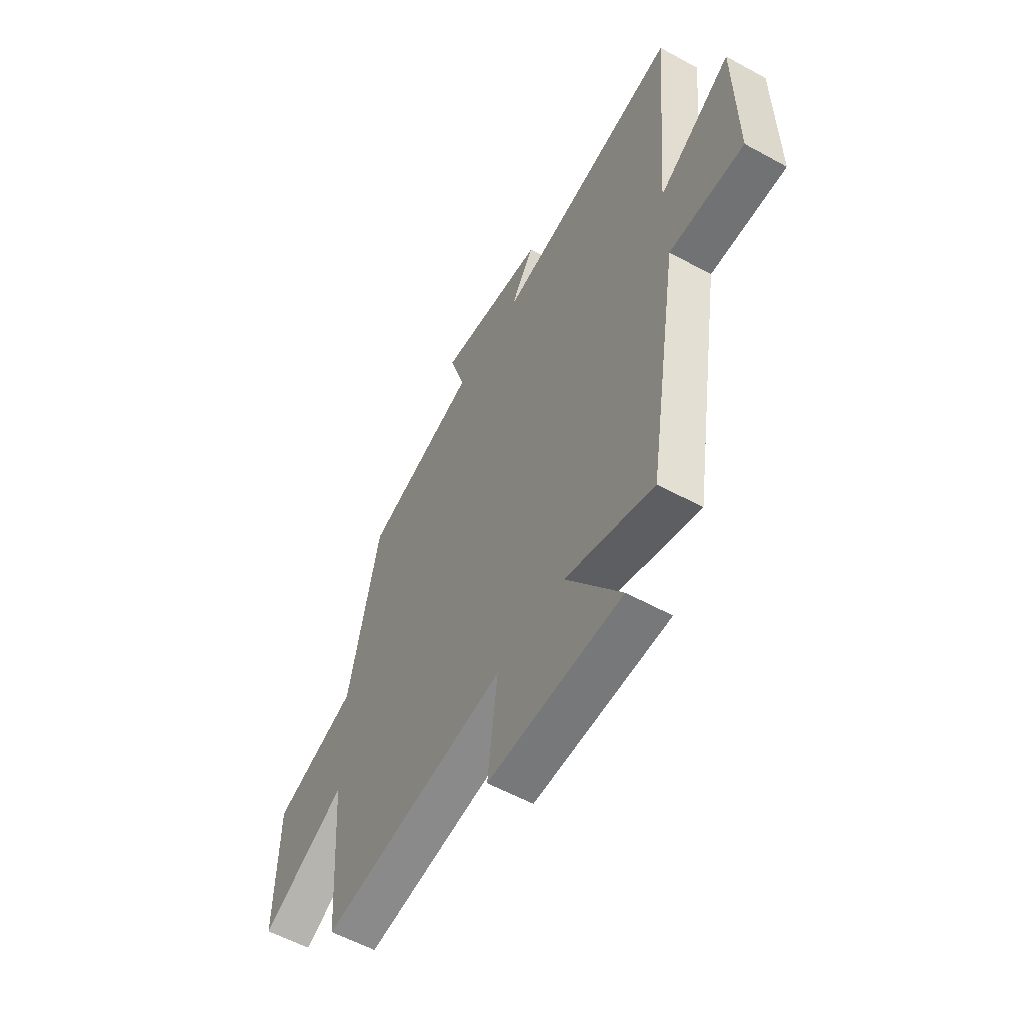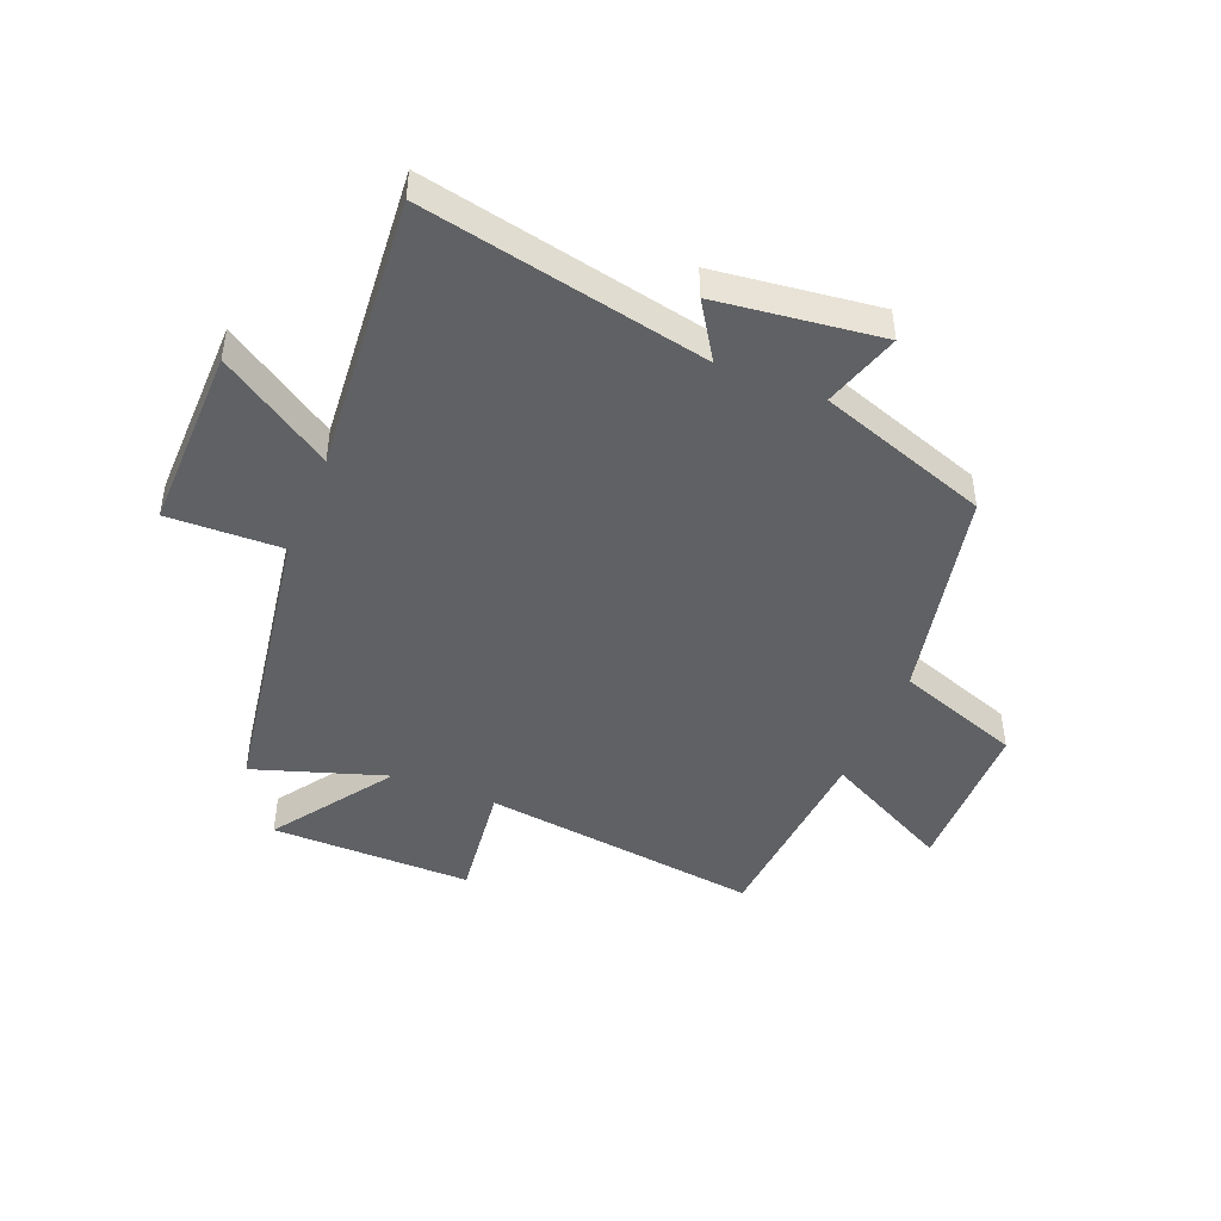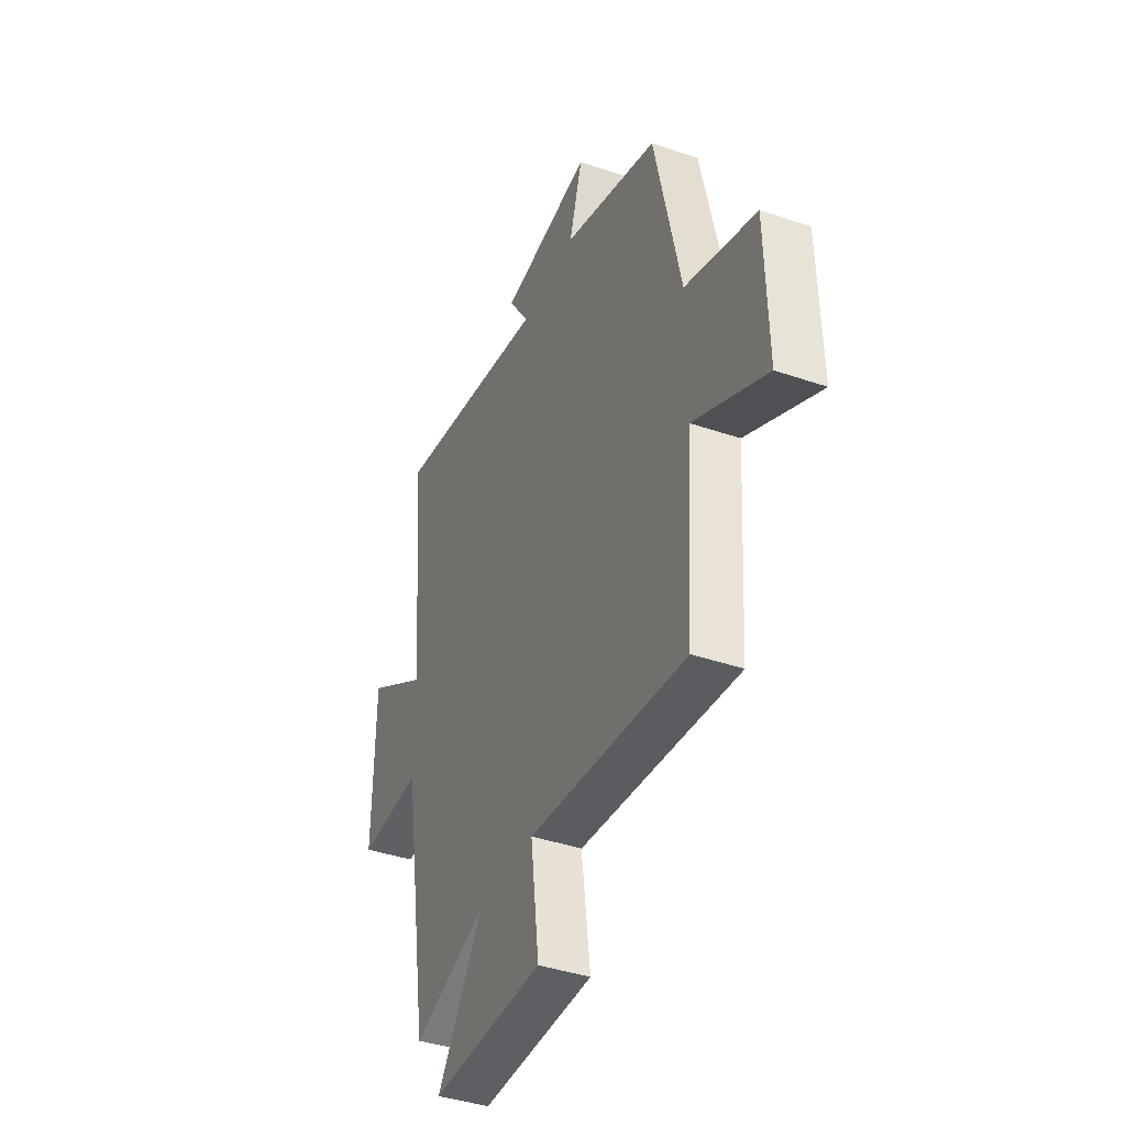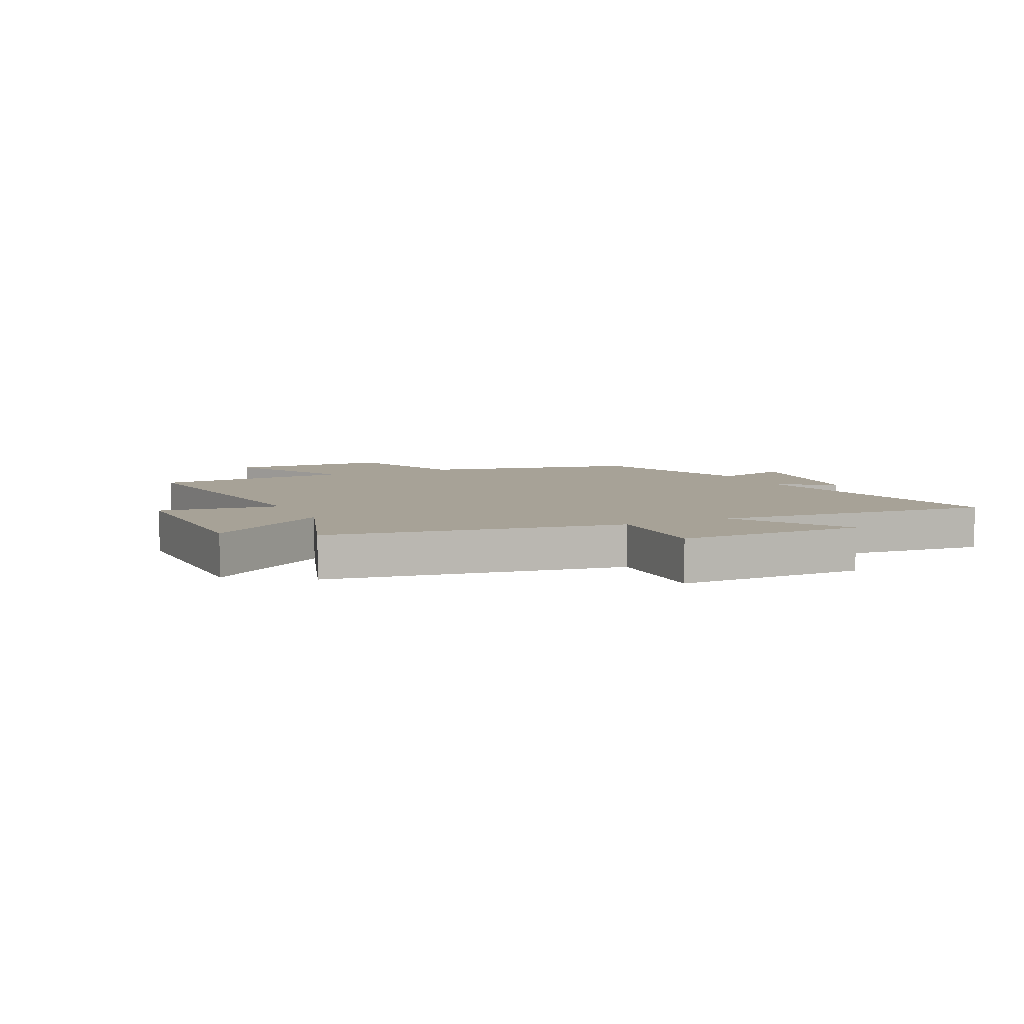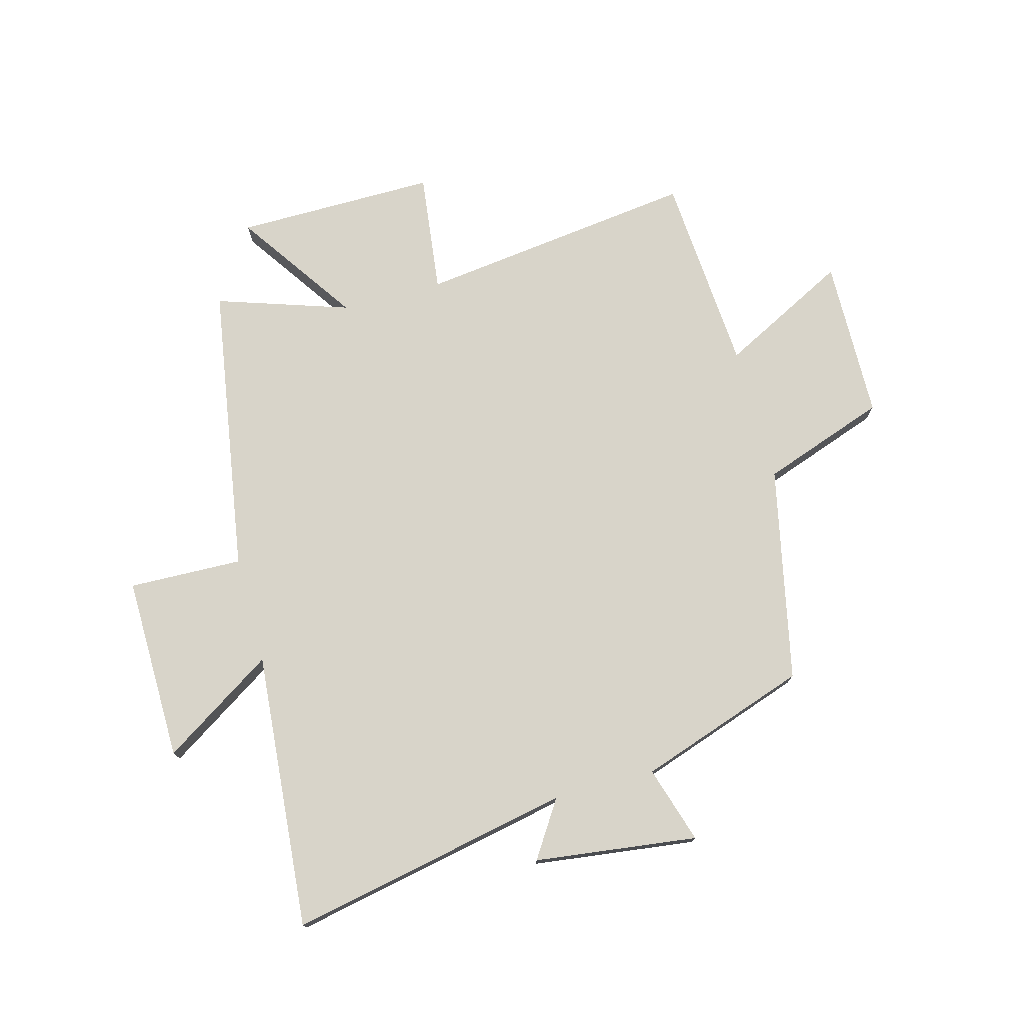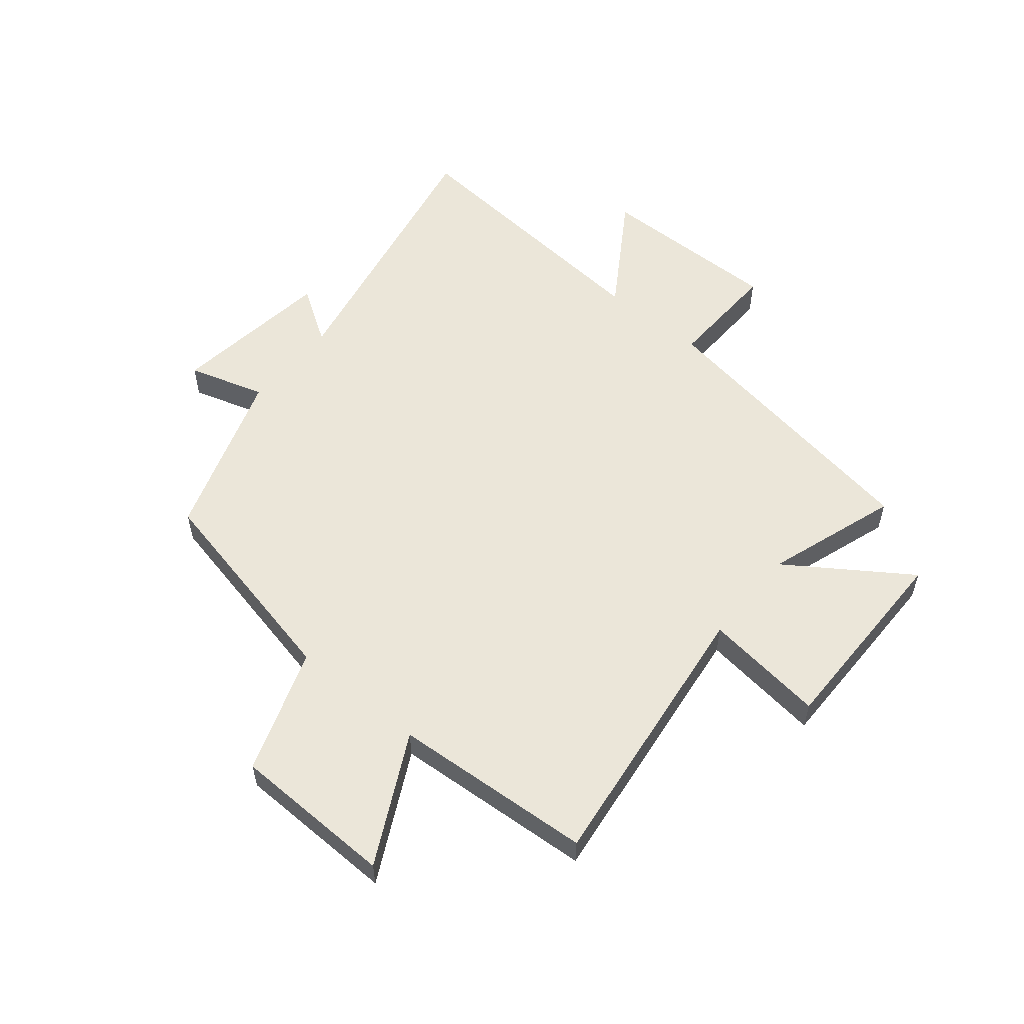
<metadata>
{"format":"obj","ext":"obj","renderer":"f3d","projection":"perspective","resolution":1024,"background":"white","views":[{"elev":-57.0,"azim":-119.8,"up":"+Z"},{"elev":-45.4,"azim":-22.3,"up":"+Y"},{"elev":-41.0,"azim":67.4,"up":"+Z"},{"elev":6.6,"azim":-115.1,"up":"+Y"},{"elev":75.2,"azim":-15.2,"up":"+Y"},{"elev":55.6,"azim":129.6,"up":"+Y"}]}
</metadata>
<code>
v -0.541 0.07 0.598
v -0.052 0.07 0.5
v -0.115 0.07 0.597
v 0.167 0.07 0.633
v 0.126 0.07 0.5
v 0.42 0.07 0.4
v 0.5 0.07 0.028
v 0.716 0.07 -0.048
v 0.722 0.07 -0.328
v 0.5 0.07 -0.214
v 0.476 0.07 -0.561
v -0.009 0.07 -0.5
v 0.017 0.07 -0.71
v -0.331 0.07 -0.708
v -0.189 0.07 -0.5
v -0.418 0.07 -0.576
v -0.5 0.07 -0.071
v -0.697 0.07 -0.077
v -0.693 0.07 0.243
v -0.5 0.07 0.119
v -0.541 0 0.598
v -0.052 0 0.5
v -0.115 0 0.597
v 0.167 0 0.633
v 0.126 0 0.5
v 0.42 0 0.4
v 0.5 0 0.028
v 0.716 0 -0.048
v 0.722 0 -0.328
v 0.5 0 -0.214
v 0.476 0 -0.561
v -0.009 0 -0.5
v 0.017 0 -0.71
v -0.331 0 -0.708
v -0.189 0 -0.5
v -0.418 0 -0.576
v -0.5 0 -0.071
v -0.697 0 -0.077
v -0.693 0 0.243
v -0.5 0 0.119
f 17 18 19 20
f 15 16 17 20
f 15 20 1 2
f 12 13 14 15
f 12 15 2
f 10 11 12 2
f 7 8 9 10
f 5 6 7 10
f 5 10 2 3
f 3 4 5
f 40 39 38 37
f 40 37 36 35
f 22 21 40 35
f 35 34 33 32
f 22 35 32
f 22 32 31 30
f 30 29 28 27
f 30 27 26 25
f 23 22 30 25
f 25 24 23
f 1 21 22 2
f 2 22 23 3
f 3 23 24 4
f 4 24 25 5
f 5 25 26 6
f 6 26 27 7
f 7 27 28 8
f 8 28 29 9
f 9 29 30 10
f 10 30 31 11
f 11 31 32 12
f 12 32 33 13
f 13 33 34 14
f 14 34 35 15
f 15 35 36 16
f 16 36 37 17
f 17 37 38 18
f 18 38 39 19
f 19 39 40 20
f 20 40 21 1

</code>
